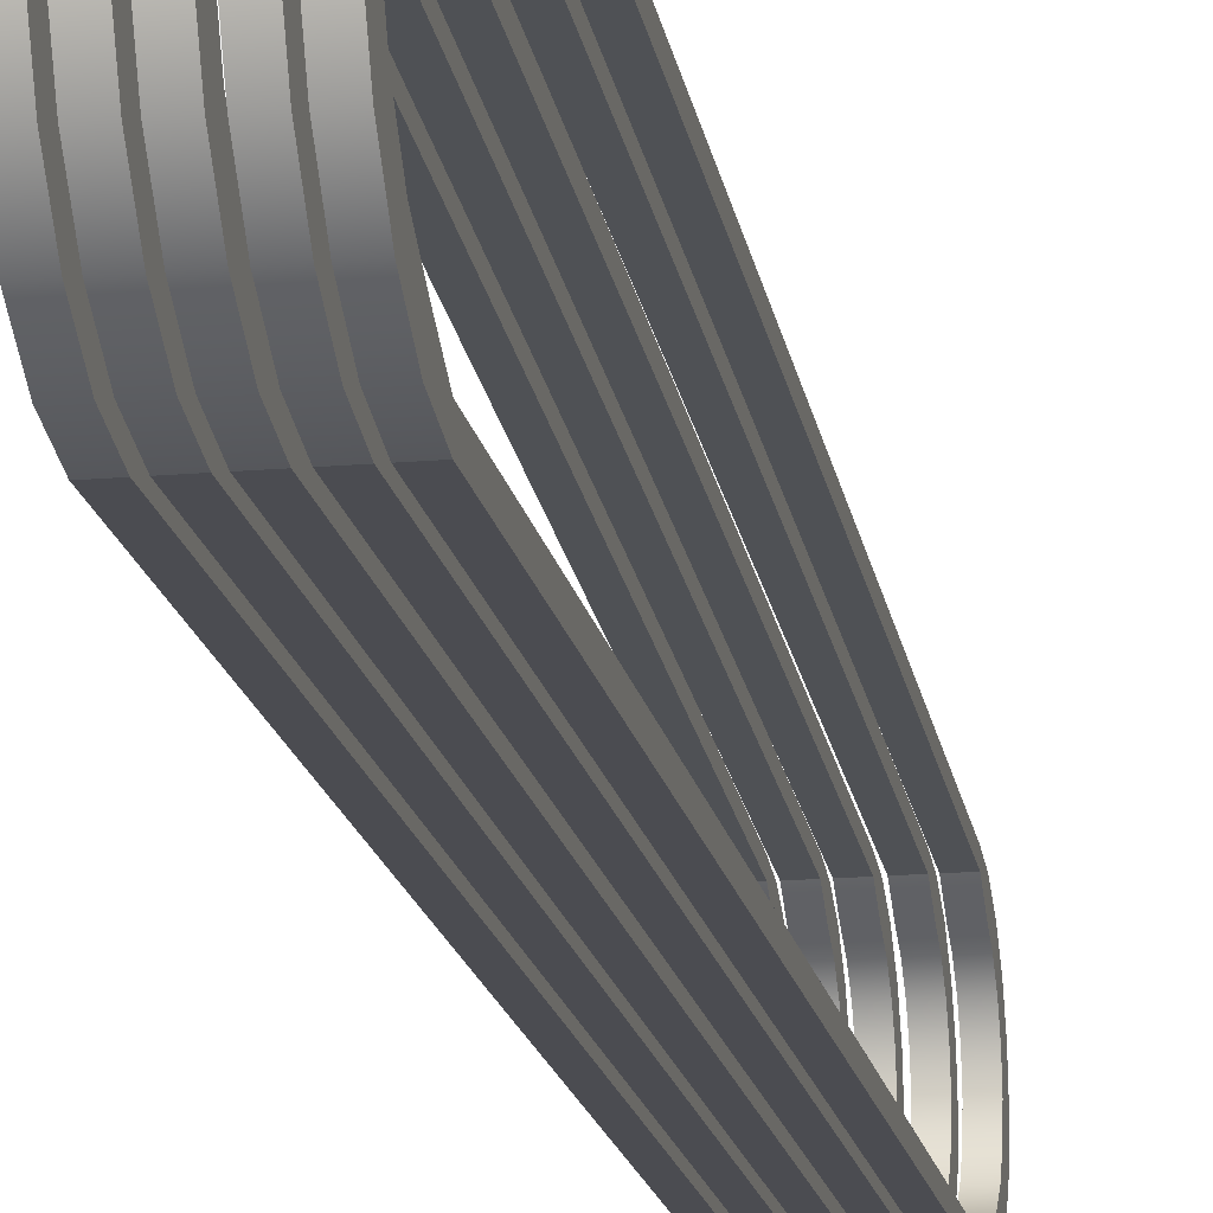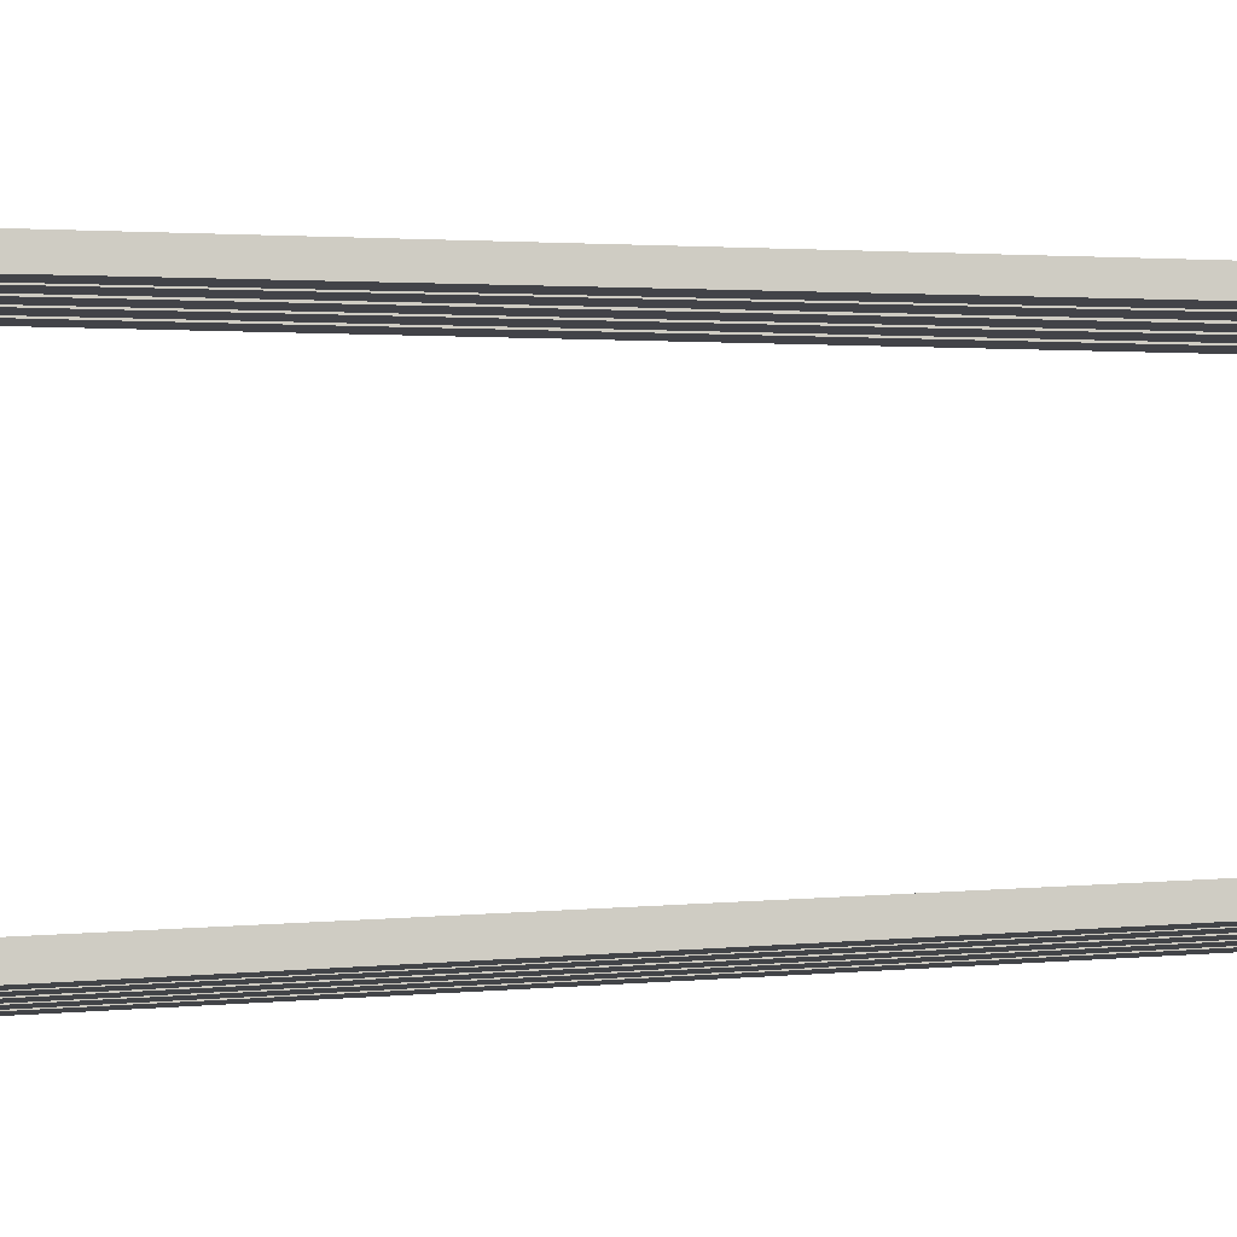
<metadata>
{"format":"obj","ext":"obj","renderer":"f3d","projection":"perspective","resolution":1024,"background":"white","views":[{"elev":-17.9,"azim":-170.5,"up":"+Z"},{"elev":-7.7,"azim":-84.7,"up":"+Z"}]}
</metadata>
<code>
g default
v -0.6654 0.2362 -0.3686
v -0.6654 0.2101 -0.3514
v -0.6654 0.1865 -0.3394
v -0.6654 0.1677 -0.3207
v -0.6654 0.1557 -0.2971
v -0.6654 0.1516 -0.2709
v -0.6654 0.1557 -0.2447
v -0.6654 0.1677 -0.2211
v -0.6654 0.1865 -0.2024
v -0.6654 0.2101 -0.1904
v -0.6654 0.2362 -0.1725
v -0.6864 0.2362 -0.3686
v -0.6864 0.2101 -0.3514
v -0.6864 0.1865 -0.3394
v -0.6864 0.1677 -0.3207
v -0.6864 0.1557 -0.2971
v -0.6864 0.1516 -0.2709
v -0.6864 0.1557 -0.2447
v -0.6864 0.1677 -0.2211
v -0.6864 0.1865 -0.2024
v -0.6864 0.2101 -0.1904
v -0.6864 0.2362 -0.1725
v -0.6864 0.2362 -0.3838
v -0.6864 0.2013 -0.3783
v -0.6864 0.1699 -0.3622
v -0.6864 0.1449 -0.3372
v -0.6864 0.1289 -0.3058
v -0.6864 0.1233 -0.2709
v -0.6864 0.1289 -0.236
v -0.6864 0.1449 -0.2045
v -0.6864 0.1699 -0.1796
v -0.6864 0.2013 -0.1635
v -0.6864 0.2362 -0.158
v -0.6654 0.2362 -0.3838
v -0.6654 0.2013 -0.3783
v -0.6654 0.1699 -0.3622
v -0.6654 0.1449 -0.3372
v -0.6654 0.1289 -0.3058
v -0.6654 0.1233 -0.2709
v -0.6654 0.1289 -0.236
v -0.6654 0.1449 -0.2045
v -0.6654 0.1699 -0.1796
v -0.6654 0.2013 -0.1635
v -0.6654 0.2362 -0.158
v -0.6654 1.852 -0.2709
v -0.6654 1.845 -0.3146
v -0.6654 1.825 -0.3541
v -0.6654 1.794 -0.3854
v -0.6654 1.754 -0.4055
v -0.6654 1.711 -0.4255
v -0.6654 1.711 -0.1156
v -0.6654 1.754 -0.1363
v -0.6654 1.794 -0.1564
v -0.6654 1.825 -0.1877
v -0.6654 1.845 -0.2271
v -0.6864 1.852 -0.2709
v -0.6864 1.845 -0.3146
v -0.6864 1.825 -0.3541
v -0.6864 1.794 -0.3854
v -0.6864 1.754 -0.4055
v -0.6864 1.711 -0.4255
v -0.6864 1.711 -0.1156
v -0.6864 1.754 -0.1363
v -0.6864 1.794 -0.1564
v -0.6864 1.825 -0.1877
v -0.6864 1.845 -0.2271
v -0.6864 1.887 -0.2709
v -0.6864 1.878 -0.3254
v -0.6864 1.853 -0.3746
v -0.6864 1.814 -0.4136
v -0.6864 1.765 -0.4387
v -0.6864 1.711 -0.4473
v -0.6864 1.711 -0.09445
v -0.6864 1.765 -0.1031
v -0.6864 1.814 -0.1282
v -0.6864 1.853 -0.1672
v -0.6864 1.878 -0.2164
v -0.6654 1.887 -0.2709
v -0.6654 1.878 -0.3254
v -0.6654 1.853 -0.3746
v -0.6654 1.814 -0.4136
v -0.6654 1.765 -0.4387
v -0.6654 1.711 -0.4473
v -0.6654 1.711 -0.09445
v -0.6654 1.765 -0.1031
v -0.6654 1.814 -0.1282
v -0.6654 1.853 -0.1672
v -0.6654 1.878 -0.2164
g pPipe7
f 2 1 12 13
f 3 2 13 14
f 4 3 14 15
f 5 4 15 16
f 6 5 16 17
f 7 6 17 18
f 8 7 18 19
f 9 8 19 20
f 10 9 20 21
f 11 10 21 22
f 13 12 23 24
f 14 13 24 25
f 15 14 25 26
f 16 15 26 27
f 17 16 27 28
f 18 17 28 29
f 19 18 29 30
f 20 19 30 31
f 21 20 31 32
f 22 21 32 33
f 24 23 34 35
f 25 24 35 36
f 26 25 36 37
f 27 26 37 38
f 28 27 38 39
f 29 28 39 40
f 30 29 40 41
f 31 30 41 42
f 32 31 42 43
f 33 32 43 44
f 35 34 1 2
f 36 35 2 3
f 37 36 3 4
f 38 37 4 5
f 39 38 5 6
f 40 39 6 7
f 41 40 7 8
f 42 41 8 9
f 43 42 9 10
f 44 43 10 11
f 46 45 56 57
f 47 46 57 58
f 48 47 58 59
f 49 48 59 60
f 50 49 60 61
f 52 51 62 63
f 53 52 63 64
f 54 53 64 65
f 55 54 65 66
f 45 55 66 56
f 57 56 67 68
f 58 57 68 69
f 59 58 69 70
f 60 59 70 71
f 61 60 71 72
f 63 62 73 74
f 64 63 74 75
f 65 64 75 76
f 66 65 76 77
f 56 66 77 67
f 68 67 78 79
f 69 68 79 80
f 70 69 80 81
f 71 70 81 82
f 72 71 82 83
f 74 73 84 85
f 75 74 85 86
f 76 75 86 87
f 77 76 87 88
f 67 77 88 78
f 79 78 45 46
f 80 79 46 47
f 81 80 47 48
f 82 81 48 49
f 83 82 49 50
f 85 84 51 52
f 86 85 52 53
f 87 86 53 54
f 88 87 54 55
f 78 88 55 45
f 22 33 73 62
f 33 44 84 73
f 44 11 51 84
f 11 22 62 51
f 12 1 50 61
f 1 34 83 50
f 34 23 72 83
f 23 12 61 72
g default
v -0.6933 0.2362 -0.3686
v -0.6933 0.2101 -0.3514
v -0.6933 0.1865 -0.3394
v -0.6933 0.1677 -0.3207
v -0.6933 0.1557 -0.2971
v -0.6933 0.1516 -0.2709
v -0.6933 0.1557 -0.2447
v -0.6933 0.1677 -0.2211
v -0.6933 0.1865 -0.2024
v -0.6933 0.2101 -0.1904
v -0.6933 0.2362 -0.1725
v -0.7143 0.2362 -0.3686
v -0.7143 0.2101 -0.3514
v -0.7143 0.1865 -0.3394
v -0.7143 0.1677 -0.3207
v -0.7143 0.1557 -0.2971
v -0.7143 0.1516 -0.2709
v -0.7143 0.1557 -0.2447
v -0.7143 0.1677 -0.2211
v -0.7143 0.1865 -0.2024
v -0.7143 0.2101 -0.1904
v -0.7143 0.2362 -0.1725
v -0.7143 0.2362 -0.3838
v -0.7143 0.2013 -0.3783
v -0.7143 0.1699 -0.3622
v -0.7143 0.1449 -0.3372
v -0.7143 0.1289 -0.3058
v -0.7143 0.1233 -0.2709
v -0.7143 0.1289 -0.236
v -0.7143 0.1449 -0.2045
v -0.7143 0.1699 -0.1796
v -0.7143 0.2013 -0.1635
v -0.7143 0.2362 -0.158
v -0.6933 0.2362 -0.3838
v -0.6933 0.2013 -0.3783
v -0.6933 0.1699 -0.3622
v -0.6933 0.1449 -0.3372
v -0.6933 0.1289 -0.3058
v -0.6933 0.1233 -0.2709
v -0.6933 0.1289 -0.236
v -0.6933 0.1449 -0.2045
v -0.6933 0.1699 -0.1796
v -0.6933 0.2013 -0.1635
v -0.6933 0.2362 -0.158
v -0.6933 1.852 -0.2709
v -0.6933 1.845 -0.3146
v -0.6933 1.825 -0.3541
v -0.6933 1.794 -0.3854
v -0.6933 1.754 -0.4055
v -0.6933 1.711 -0.4255
v -0.6933 1.711 -0.1156
v -0.6933 1.754 -0.1363
v -0.6933 1.794 -0.1564
v -0.6933 1.825 -0.1877
v -0.6933 1.845 -0.2271
v -0.7143 1.852 -0.2709
v -0.7143 1.845 -0.3146
v -0.7143 1.825 -0.3541
v -0.7143 1.794 -0.3854
v -0.7143 1.754 -0.4055
v -0.7143 1.711 -0.4255
v -0.7143 1.711 -0.1156
v -0.7143 1.754 -0.1363
v -0.7143 1.794 -0.1564
v -0.7143 1.825 -0.1877
v -0.7143 1.845 -0.2271
v -0.7143 1.887 -0.2709
v -0.7143 1.878 -0.3254
v -0.7143 1.853 -0.3746
v -0.7143 1.814 -0.4136
v -0.7143 1.765 -0.4387
v -0.7143 1.711 -0.4473
v -0.7143 1.711 -0.09445
v -0.7143 1.765 -0.1031
v -0.7143 1.814 -0.1282
v -0.7143 1.853 -0.1672
v -0.7143 1.878 -0.2164
v -0.6933 1.887 -0.2709
v -0.6933 1.878 -0.3254
v -0.6933 1.853 -0.3746
v -0.6933 1.814 -0.4136
v -0.6933 1.765 -0.4387
v -0.6933 1.711 -0.4473
v -0.6933 1.711 -0.09445
v -0.6933 1.765 -0.1031
v -0.6933 1.814 -0.1282
v -0.6933 1.853 -0.1672
v -0.6933 1.878 -0.2164
g pPipe6
f 90 89 100 101
f 91 90 101 102
f 92 91 102 103
f 93 92 103 104
f 94 93 104 105
f 95 94 105 106
f 96 95 106 107
f 97 96 107 108
f 98 97 108 109
f 99 98 109 110
f 101 100 111 112
f 102 101 112 113
f 103 102 113 114
f 104 103 114 115
f 105 104 115 116
f 106 105 116 117
f 107 106 117 118
f 108 107 118 119
f 109 108 119 120
f 110 109 120 121
f 112 111 122 123
f 113 112 123 124
f 114 113 124 125
f 115 114 125 126
f 116 115 126 127
f 117 116 127 128
f 118 117 128 129
f 119 118 129 130
f 120 119 130 131
f 121 120 131 132
f 123 122 89 90
f 124 123 90 91
f 125 124 91 92
f 126 125 92 93
f 127 126 93 94
f 128 127 94 95
f 129 128 95 96
f 130 129 96 97
f 131 130 97 98
f 132 131 98 99
f 134 133 144 145
f 135 134 145 146
f 136 135 146 147
f 137 136 147 148
f 138 137 148 149
f 140 139 150 151
f 141 140 151 152
f 142 141 152 153
f 143 142 153 154
f 133 143 154 144
f 145 144 155 156
f 146 145 156 157
f 147 146 157 158
f 148 147 158 159
f 149 148 159 160
f 151 150 161 162
f 152 151 162 163
f 153 152 163 164
f 154 153 164 165
f 144 154 165 155
f 156 155 166 167
f 157 156 167 168
f 158 157 168 169
f 159 158 169 170
f 160 159 170 171
f 162 161 172 173
f 163 162 173 174
f 164 163 174 175
f 165 164 175 176
f 155 165 176 166
f 167 166 133 134
f 168 167 134 135
f 169 168 135 136
f 170 169 136 137
f 171 170 137 138
f 173 172 139 140
f 174 173 140 141
f 175 174 141 142
f 176 175 142 143
f 166 176 143 133
f 110 121 161 150
f 121 132 172 161
f 132 99 139 172
f 99 110 150 139
f 100 89 138 149
f 89 122 171 138
f 122 111 160 171
f 111 100 149 160
g default
v -0.7207 0.2362 -0.3686
v -0.7207 0.2101 -0.3514
v -0.7207 0.1865 -0.3394
v -0.7207 0.1677 -0.3207
v -0.7207 0.1557 -0.2971
v -0.7207 0.1516 -0.2709
v -0.7207 0.1557 -0.2447
v -0.7207 0.1677 -0.2211
v -0.7207 0.1865 -0.2024
v -0.7207 0.2101 -0.1904
v -0.7207 0.2362 -0.1725
v -0.7418 0.2362 -0.3686
v -0.7418 0.2101 -0.3514
v -0.7418 0.1865 -0.3394
v -0.7418 0.1677 -0.3207
v -0.7418 0.1557 -0.2971
v -0.7418 0.1516 -0.2709
v -0.7418 0.1557 -0.2447
v -0.7418 0.1677 -0.2211
v -0.7418 0.1865 -0.2024
v -0.7418 0.2101 -0.1904
v -0.7418 0.2362 -0.1725
v -0.7418 0.2362 -0.3838
v -0.7418 0.2013 -0.3783
v -0.7418 0.1699 -0.3622
v -0.7418 0.1449 -0.3372
v -0.7418 0.1289 -0.3058
v -0.7418 0.1233 -0.2709
v -0.7418 0.1289 -0.236
v -0.7418 0.1449 -0.2045
v -0.7418 0.1699 -0.1796
v -0.7418 0.2013 -0.1635
v -0.7418 0.2362 -0.158
v -0.7207 0.2362 -0.3838
v -0.7207 0.2013 -0.3783
v -0.7207 0.1699 -0.3622
v -0.7207 0.1449 -0.3372
v -0.7207 0.1289 -0.3058
v -0.7207 0.1233 -0.2709
v -0.7207 0.1289 -0.236
v -0.7207 0.1449 -0.2045
v -0.7207 0.1699 -0.1796
v -0.7207 0.2013 -0.1635
v -0.7207 0.2362 -0.158
v -0.7207 1.852 -0.2709
v -0.7207 1.845 -0.3146
v -0.7207 1.825 -0.3541
v -0.7207 1.794 -0.3854
v -0.7207 1.754 -0.4055
v -0.7207 1.711 -0.4255
v -0.7207 1.711 -0.1156
v -0.7207 1.754 -0.1363
v -0.7207 1.794 -0.1564
v -0.7207 1.825 -0.1877
v -0.7207 1.845 -0.2271
v -0.7418 1.852 -0.2709
v -0.7418 1.845 -0.3146
v -0.7418 1.825 -0.3541
v -0.7418 1.794 -0.3854
v -0.7418 1.754 -0.4055
v -0.7418 1.711 -0.4255
v -0.7418 1.711 -0.1156
v -0.7418 1.754 -0.1363
v -0.7418 1.794 -0.1564
v -0.7418 1.825 -0.1877
v -0.7418 1.845 -0.2271
v -0.7418 1.887 -0.2709
v -0.7418 1.878 -0.3254
v -0.7418 1.853 -0.3746
v -0.7418 1.814 -0.4136
v -0.7418 1.765 -0.4387
v -0.7418 1.711 -0.4473
v -0.7418 1.711 -0.09445
v -0.7418 1.765 -0.1031
v -0.7418 1.814 -0.1282
v -0.7418 1.853 -0.1672
v -0.7418 1.878 -0.2164
v -0.7207 1.887 -0.2709
v -0.7207 1.878 -0.3254
v -0.7207 1.853 -0.3746
v -0.7207 1.814 -0.4136
v -0.7207 1.765 -0.4387
v -0.7207 1.711 -0.4473
v -0.7207 1.711 -0.09445
v -0.7207 1.765 -0.1031
v -0.7207 1.814 -0.1282
v -0.7207 1.853 -0.1672
v -0.7207 1.878 -0.2164
g pPipe5
f 178 177 188 189
f 179 178 189 190
f 180 179 190 191
f 181 180 191 192
f 182 181 192 193
f 183 182 193 194
f 184 183 194 195
f 185 184 195 196
f 186 185 196 197
f 187 186 197 198
f 189 188 199 200
f 190 189 200 201
f 191 190 201 202
f 192 191 202 203
f 193 192 203 204
f 194 193 204 205
f 195 194 205 206
f 196 195 206 207
f 197 196 207 208
f 198 197 208 209
f 200 199 210 211
f 201 200 211 212
f 202 201 212 213
f 203 202 213 214
f 204 203 214 215
f 205 204 215 216
f 206 205 216 217
f 207 206 217 218
f 208 207 218 219
f 209 208 219 220
f 211 210 177 178
f 212 211 178 179
f 213 212 179 180
f 214 213 180 181
f 215 214 181 182
f 216 215 182 183
f 217 216 183 184
f 218 217 184 185
f 219 218 185 186
f 220 219 186 187
f 222 221 232 233
f 223 222 233 234
f 224 223 234 235
f 225 224 235 236
f 226 225 236 237
f 228 227 238 239
f 229 228 239 240
f 230 229 240 241
f 231 230 241 242
f 221 231 242 232
f 233 232 243 244
f 234 233 244 245
f 235 234 245 246
f 236 235 246 247
f 237 236 247 248
f 239 238 249 250
f 240 239 250 251
f 241 240 251 252
f 242 241 252 253
f 232 242 253 243
f 244 243 254 255
f 245 244 255 256
f 246 245 256 257
f 247 246 257 258
f 248 247 258 259
f 250 249 260 261
f 251 250 261 262
f 252 251 262 263
f 253 252 263 264
f 243 253 264 254
f 255 254 221 222
f 256 255 222 223
f 257 256 223 224
f 258 257 224 225
f 259 258 225 226
f 261 260 227 228
f 262 261 228 229
f 263 262 229 230
f 264 263 230 231
f 254 264 231 221
f 198 209 249 238
f 209 220 260 249
f 220 187 227 260
f 187 198 238 227
f 188 177 226 237
f 177 210 259 226
f 210 199 248 259
f 199 188 237 248
g default
v -0.7492 0.2362 -0.3686
v -0.7492 0.2101 -0.3514
v -0.7492 0.1865 -0.3394
v -0.7492 0.1677 -0.3207
v -0.7492 0.1557 -0.2971
v -0.7492 0.1516 -0.2709
v -0.7492 0.1557 -0.2447
v -0.7492 0.1677 -0.2211
v -0.7492 0.1865 -0.2024
v -0.7492 0.2101 -0.1904
v -0.7492 0.2362 -0.1725
v -0.7702 0.2362 -0.3686
v -0.7702 0.2101 -0.3514
v -0.7702 0.1865 -0.3394
v -0.7702 0.1677 -0.3207
v -0.7702 0.1557 -0.2971
v -0.7702 0.1516 -0.2709
v -0.7702 0.1557 -0.2447
v -0.7702 0.1677 -0.2211
v -0.7702 0.1865 -0.2024
v -0.7702 0.2101 -0.1904
v -0.7702 0.2362 -0.1725
v -0.7702 0.2362 -0.3838
v -0.7702 0.2013 -0.3783
v -0.7702 0.1699 -0.3622
v -0.7702 0.1449 -0.3372
v -0.7702 0.1289 -0.3058
v -0.7702 0.1233 -0.2709
v -0.7702 0.1289 -0.236
v -0.7702 0.1449 -0.2045
v -0.7702 0.1699 -0.1796
v -0.7702 0.2013 -0.1635
v -0.7702 0.2362 -0.158
v -0.7492 0.2362 -0.3838
v -0.7492 0.2013 -0.3783
v -0.7492 0.1699 -0.3622
v -0.7492 0.1449 -0.3372
v -0.7492 0.1289 -0.3058
v -0.7492 0.1233 -0.2709
v -0.7492 0.1289 -0.236
v -0.7492 0.1449 -0.2045
v -0.7492 0.1699 -0.1796
v -0.7492 0.2013 -0.1635
v -0.7492 0.2362 -0.158
v -0.7492 1.852 -0.2709
v -0.7492 1.845 -0.3146
v -0.7492 1.825 -0.3541
v -0.7492 1.794 -0.3854
v -0.7492 1.754 -0.4055
v -0.7492 1.711 -0.4255
v -0.7492 1.711 -0.1156
v -0.7492 1.754 -0.1363
v -0.7492 1.794 -0.1564
v -0.7492 1.825 -0.1877
v -0.7492 1.845 -0.2271
v -0.7702 1.852 -0.2709
v -0.7702 1.845 -0.3146
v -0.7702 1.825 -0.3541
v -0.7702 1.794 -0.3854
v -0.7702 1.754 -0.4055
v -0.7702 1.711 -0.4255
v -0.7702 1.711 -0.1156
v -0.7702 1.754 -0.1363
v -0.7702 1.794 -0.1564
v -0.7702 1.825 -0.1877
v -0.7702 1.845 -0.2271
v -0.7702 1.887 -0.2709
v -0.7702 1.878 -0.3254
v -0.7702 1.853 -0.3746
v -0.7702 1.814 -0.4136
v -0.7702 1.765 -0.4387
v -0.7702 1.711 -0.4473
v -0.7702 1.711 -0.09445
v -0.7702 1.765 -0.1031
v -0.7702 1.814 -0.1282
v -0.7702 1.853 -0.1672
v -0.7702 1.878 -0.2164
v -0.7492 1.887 -0.2709
v -0.7492 1.878 -0.3254
v -0.7492 1.853 -0.3746
v -0.7492 1.814 -0.4136
v -0.7492 1.765 -0.4387
v -0.7492 1.711 -0.4473
v -0.7492 1.711 -0.09445
v -0.7492 1.765 -0.1031
v -0.7492 1.814 -0.1282
v -0.7492 1.853 -0.1672
v -0.7492 1.878 -0.2164
g pPipe4
f 266 265 276 277
f 267 266 277 278
f 268 267 278 279
f 269 268 279 280
f 270 269 280 281
f 271 270 281 282
f 272 271 282 283
f 273 272 283 284
f 274 273 284 285
f 275 274 285 286
f 277 276 287 288
f 278 277 288 289
f 279 278 289 290
f 280 279 290 291
f 281 280 291 292
f 282 281 292 293
f 283 282 293 294
f 284 283 294 295
f 285 284 295 296
f 286 285 296 297
f 288 287 298 299
f 289 288 299 300
f 290 289 300 301
f 291 290 301 302
f 292 291 302 303
f 293 292 303 304
f 294 293 304 305
f 295 294 305 306
f 296 295 306 307
f 297 296 307 308
f 299 298 265 266
f 300 299 266 267
f 301 300 267 268
f 302 301 268 269
f 303 302 269 270
f 304 303 270 271
f 305 304 271 272
f 306 305 272 273
f 307 306 273 274
f 308 307 274 275
f 310 309 320 321
f 311 310 321 322
f 312 311 322 323
f 313 312 323 324
f 314 313 324 325
f 316 315 326 327
f 317 316 327 328
f 318 317 328 329
f 319 318 329 330
f 309 319 330 320
f 321 320 331 332
f 322 321 332 333
f 323 322 333 334
f 324 323 334 335
f 325 324 335 336
f 327 326 337 338
f 328 327 338 339
f 329 328 339 340
f 330 329 340 341
f 320 330 341 331
f 332 331 342 343
f 333 332 343 344
f 334 333 344 345
f 335 334 345 346
f 336 335 346 347
f 338 337 348 349
f 339 338 349 350
f 340 339 350 351
f 341 340 351 352
f 331 341 352 342
f 343 342 309 310
f 344 343 310 311
f 345 344 311 312
f 346 345 312 313
f 347 346 313 314
f 349 348 315 316
f 350 349 316 317
f 351 350 317 318
f 352 351 318 319
f 342 352 319 309
f 286 297 337 326
f 297 308 348 337
f 308 275 315 348
f 275 286 326 315
f 276 265 314 325
f 265 298 347 314
f 298 287 336 347
f 287 276 325 336
g default
v -0.7761 0.2362 -0.3686
v -0.7761 0.2101 -0.3514
v -0.7761 0.1865 -0.3394
v -0.7761 0.1677 -0.3207
v -0.7761 0.1557 -0.2971
v -0.7761 0.1516 -0.2709
v -0.7761 0.1557 -0.2447
v -0.7761 0.1677 -0.2211
v -0.7761 0.1865 -0.2024
v -0.7761 0.2101 -0.1904
v -0.7761 0.2362 -0.1725
v -0.7971 0.2362 -0.3686
v -0.7971 0.2101 -0.3514
v -0.7971 0.1865 -0.3394
v -0.7971 0.1677 -0.3207
v -0.7971 0.1557 -0.2971
v -0.7971 0.1516 -0.2709
v -0.7971 0.1557 -0.2447
v -0.7971 0.1677 -0.2211
v -0.7971 0.1865 -0.2024
v -0.7971 0.2101 -0.1904
v -0.7971 0.2362 -0.1725
v -0.7971 0.2362 -0.3838
v -0.7971 0.2013 -0.3783
v -0.7971 0.1699 -0.3622
v -0.7971 0.1449 -0.3372
v -0.7971 0.1289 -0.3058
v -0.7971 0.1233 -0.2709
v -0.7971 0.1289 -0.236
v -0.7971 0.1449 -0.2045
v -0.7971 0.1699 -0.1796
v -0.7971 0.2013 -0.1635
v -0.7971 0.2362 -0.158
v -0.7761 0.2362 -0.3838
v -0.7761 0.2013 -0.3783
v -0.7761 0.1699 -0.3622
v -0.7761 0.1449 -0.3372
v -0.7761 0.1289 -0.3058
v -0.7761 0.1233 -0.2709
v -0.7761 0.1289 -0.236
v -0.7761 0.1449 -0.2045
v -0.7761 0.1699 -0.1796
v -0.7761 0.2013 -0.1635
v -0.7761 0.2362 -0.158
v -0.7761 1.852 -0.2709
v -0.7761 1.845 -0.3146
v -0.7761 1.825 -0.3541
v -0.7761 1.794 -0.3854
v -0.7761 1.754 -0.4055
v -0.7761 1.711 -0.4255
v -0.7761 1.711 -0.1156
v -0.7761 1.754 -0.1363
v -0.7761 1.794 -0.1564
v -0.7761 1.825 -0.1877
v -0.7761 1.845 -0.2271
v -0.7971 1.852 -0.2709
v -0.7971 1.845 -0.3146
v -0.7971 1.825 -0.3541
v -0.7971 1.794 -0.3854
v -0.7971 1.754 -0.4055
v -0.7971 1.711 -0.4255
v -0.7971 1.711 -0.1156
v -0.7971 1.754 -0.1363
v -0.7971 1.794 -0.1564
v -0.7971 1.825 -0.1877
v -0.7971 1.845 -0.2271
v -0.7971 1.887 -0.2709
v -0.7971 1.878 -0.3254
v -0.7971 1.853 -0.3746
v -0.7971 1.814 -0.4136
v -0.7971 1.765 -0.4387
v -0.7971 1.711 -0.4473
v -0.7971 1.711 -0.09445
v -0.7971 1.765 -0.1031
v -0.7971 1.814 -0.1282
v -0.7971 1.853 -0.1672
v -0.7971 1.878 -0.2164
v -0.7761 1.887 -0.2709
v -0.7761 1.878 -0.3254
v -0.7761 1.853 -0.3746
v -0.7761 1.814 -0.4136
v -0.7761 1.765 -0.4387
v -0.7761 1.711 -0.4473
v -0.7761 1.711 -0.09445
v -0.7761 1.765 -0.1031
v -0.7761 1.814 -0.1282
v -0.7761 1.853 -0.1672
v -0.7761 1.878 -0.2164
g pPipe3
f 354 353 364 365
f 355 354 365 366
f 356 355 366 367
f 357 356 367 368
f 358 357 368 369
f 359 358 369 370
f 360 359 370 371
f 361 360 371 372
f 362 361 372 373
f 363 362 373 374
f 365 364 375 376
f 366 365 376 377
f 367 366 377 378
f 368 367 378 379
f 369 368 379 380
f 370 369 380 381
f 371 370 381 382
f 372 371 382 383
f 373 372 383 384
f 374 373 384 385
f 376 375 386 387
f 377 376 387 388
f 378 377 388 389
f 379 378 389 390
f 380 379 390 391
f 381 380 391 392
f 382 381 392 393
f 383 382 393 394
f 384 383 394 395
f 385 384 395 396
f 387 386 353 354
f 388 387 354 355
f 389 388 355 356
f 390 389 356 357
f 391 390 357 358
f 392 391 358 359
f 393 392 359 360
f 394 393 360 361
f 395 394 361 362
f 396 395 362 363
f 398 397 408 409
f 399 398 409 410
f 400 399 410 411
f 401 400 411 412
f 402 401 412 413
f 404 403 414 415
f 405 404 415 416
f 406 405 416 417
f 407 406 417 418
f 397 407 418 408
f 409 408 419 420
f 410 409 420 421
f 411 410 421 422
f 412 411 422 423
f 413 412 423 424
f 415 414 425 426
f 416 415 426 427
f 417 416 427 428
f 418 417 428 429
f 408 418 429 419
f 420 419 430 431
f 421 420 431 432
f 422 421 432 433
f 423 422 433 434
f 424 423 434 435
f 426 425 436 437
f 427 426 437 438
f 428 427 438 439
f 429 428 439 440
f 419 429 440 430
f 431 430 397 398
f 432 431 398 399
f 433 432 399 400
f 434 433 400 401
f 435 434 401 402
f 437 436 403 404
f 438 437 404 405
f 439 438 405 406
f 440 439 406 407
f 430 440 407 397
f 374 385 425 414
f 385 396 436 425
f 396 363 403 436
f 363 374 414 403
f 364 353 402 413
f 353 386 435 402
f 386 375 424 435
f 375 364 413 424

</code>
